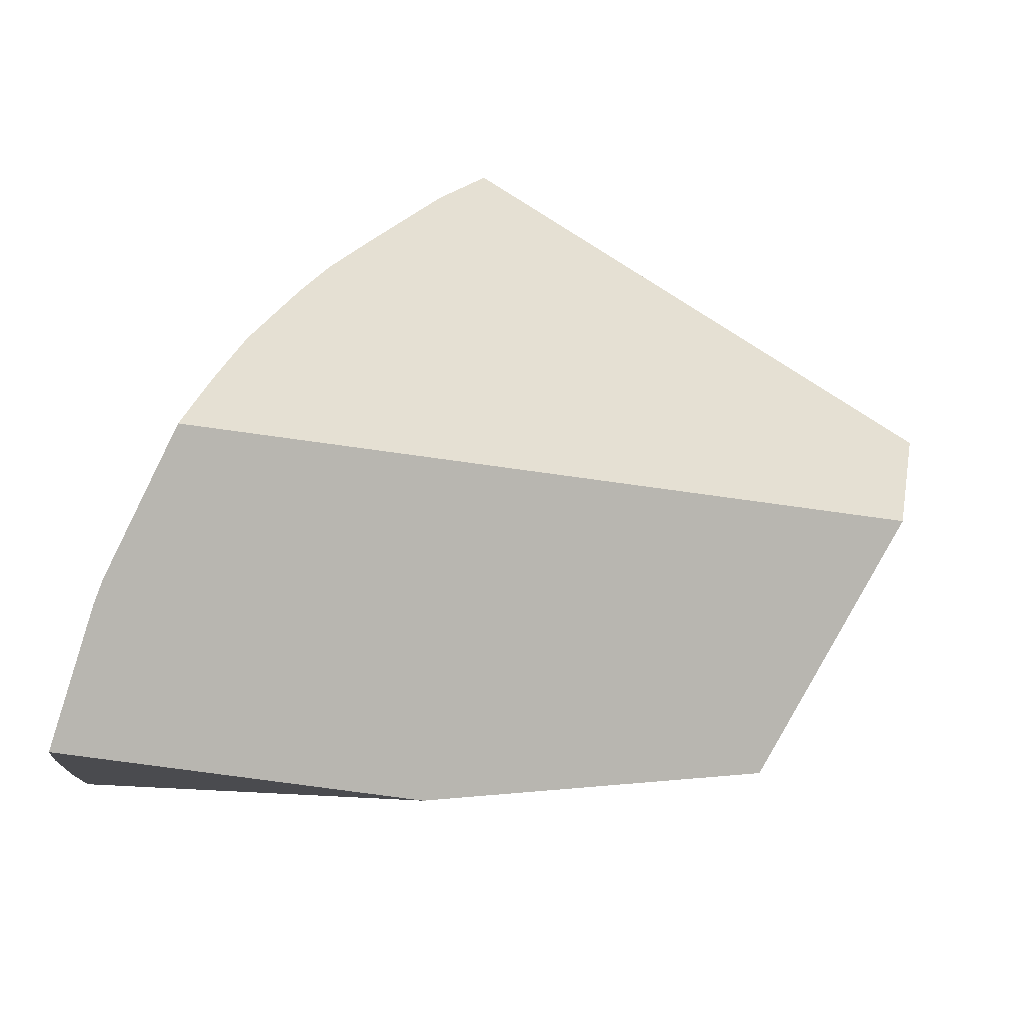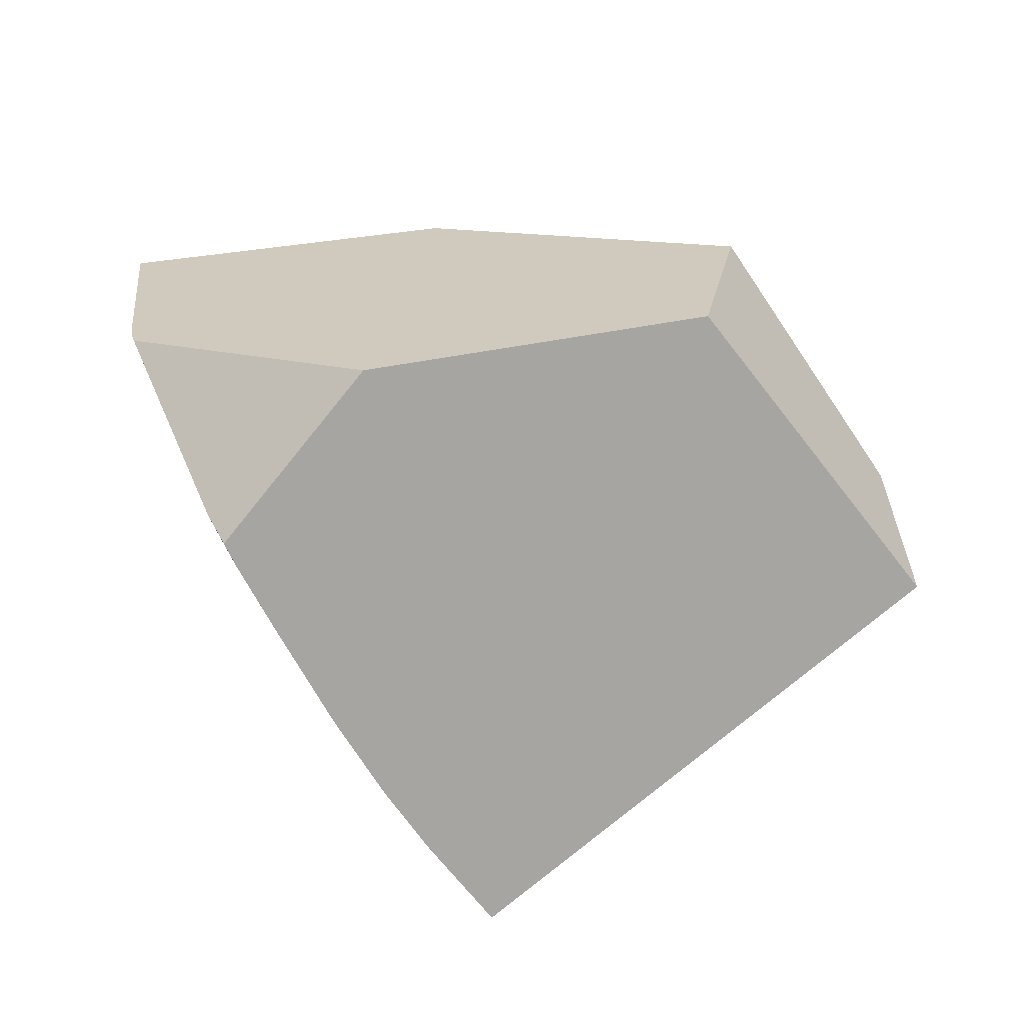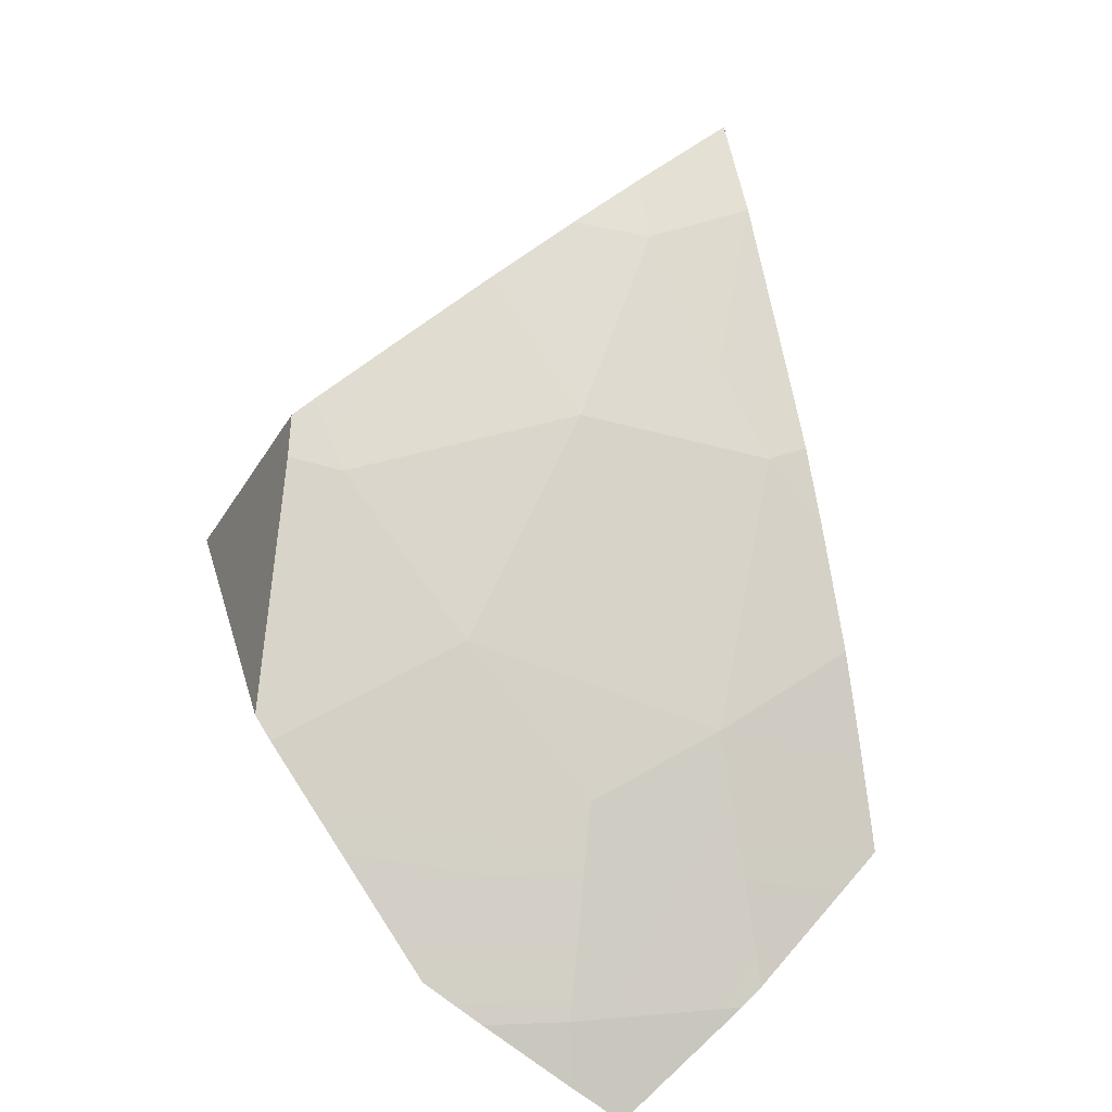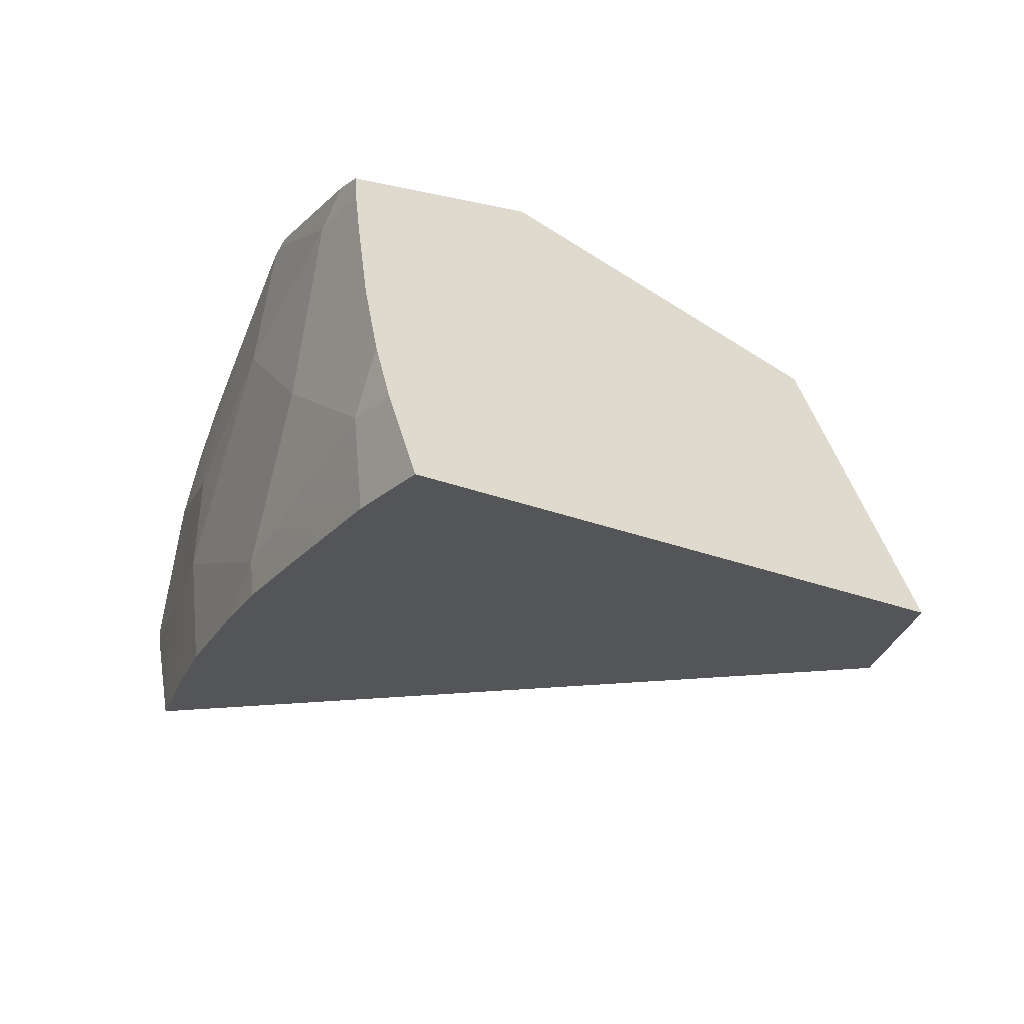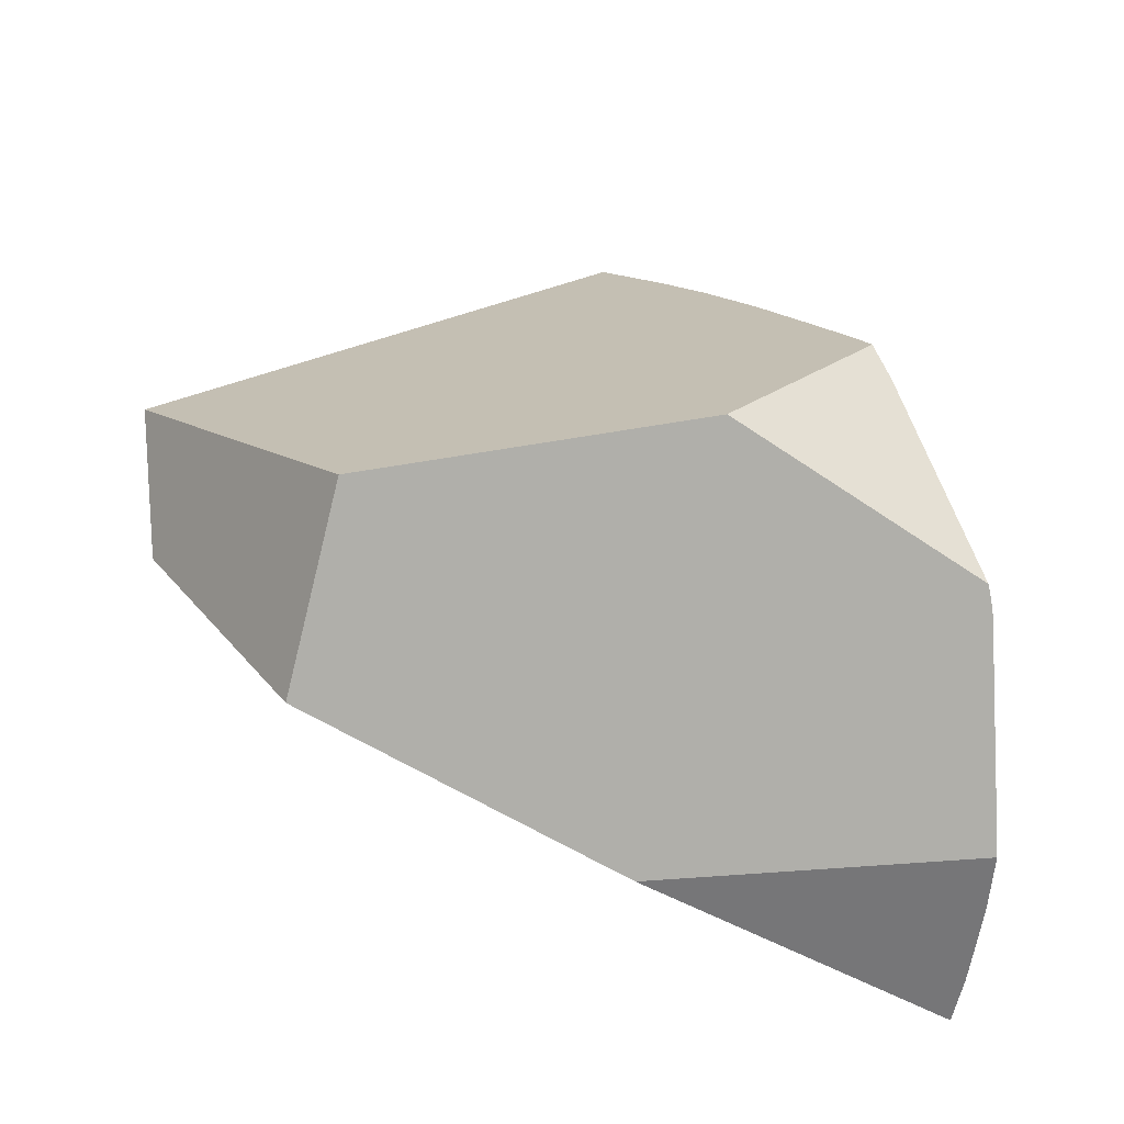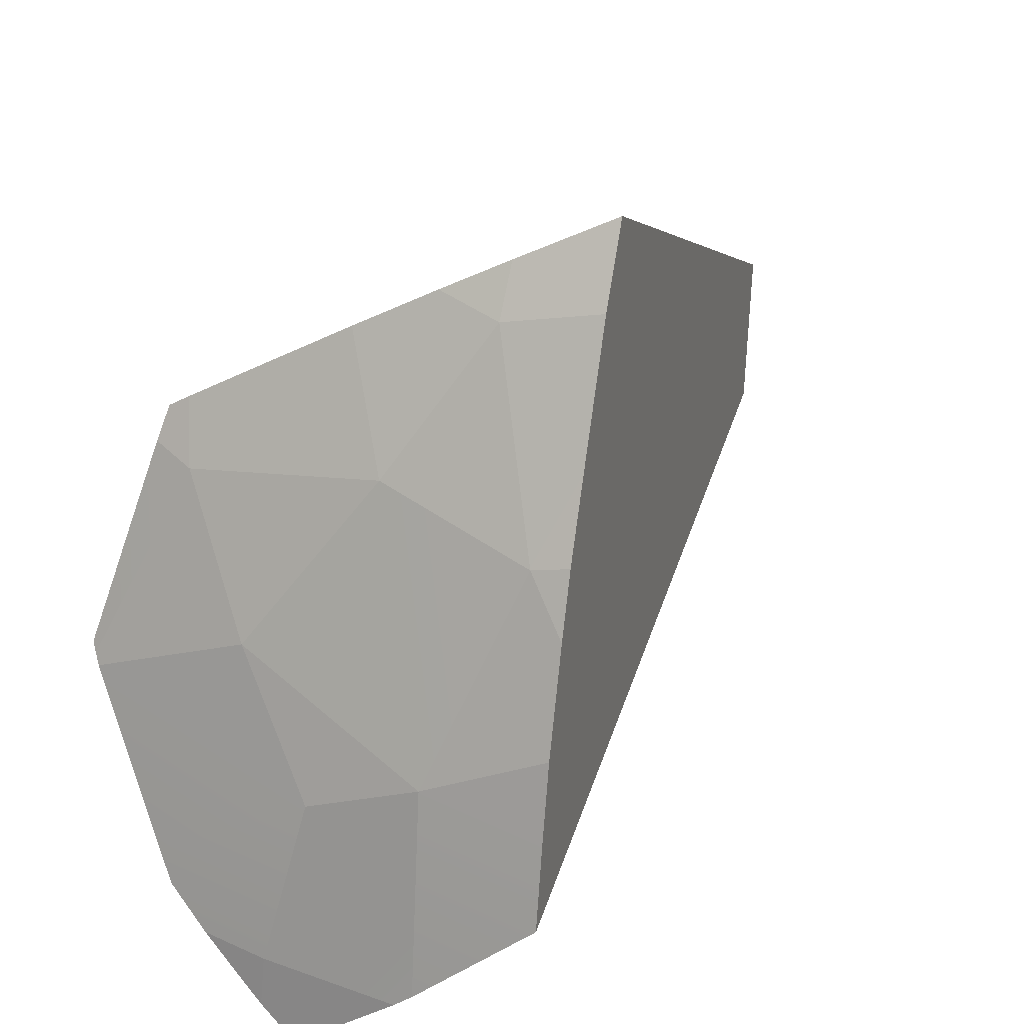
<metadata>
{"format":"obj","ext":"obj","renderer":"f3d","projection":"perspective","resolution":1024,"background":"white","views":[{"elev":-50.6,"azim":-173.6,"up":"+Y"},{"elev":57.7,"azim":-179.0,"up":"+Z"},{"elev":9.6,"azim":96.3,"up":"+Y"},{"elev":67.4,"azim":-153.0,"up":"+Y"},{"elev":68.9,"azim":4.4,"up":"+Z"},{"elev":34.0,"azim":135.4,"up":"+Y"}]}
</metadata>
<code>
g  Instance
v 9.089 -44.84 -1.022
v 9.176 -45 -1.022
v 9.039 -44.78 -1.106
v 9.039 -44.78 -1.106
v 9.176 -45 -1.022
v 9.166 -45.05 -1.242
v 8.162 -43.94 -2.325
v 8.368 -44.11 -2.076
v 8.306 -44.17 -2.39
v 8.306 -44.17 -2.39
v 8.368 -44.11 -2.076
v 8.812 -44.86 -2.15
v 8.812 -44.86 -2.15
v 8.368 -44.11 -2.076
v 8.602 -44.32 -1.762
v 8.306 -44.17 -2.39
v 8.812 -44.86 -2.15
v 8.627 -45.05 -2.905
v 9.163 -46.07 -2.746
v 9.333 -45.7 -1.756
v 9.416 -46.31 -2.253
v 8.812 -44.86 -2.15
v 9.166 -45.05 -1.242
v 9.333 -45.7 -1.756
v 9.625 -46 -1.001
v 9.639 -46.04 -1.035
v 9.166 -45.05 -1.242
v 9.166 -45.05 -1.242
v 9.639 -46.04 -1.035
v 9.333 -45.7 -1.756
v 8.162 -43.94 -2.325
v 8.306 -44.17 -2.39
v 7.849 -43.72 -2.67
v 7.849 -43.72 -2.67
v 8.306 -44.17 -2.39
v 8.06 -44.07 -2.786
v 8.653 -45.32 -3.124
v 8.532 -45.02 -3.054
v 8.627 -45.05 -2.905
v 8.653 -45.32 -3.124
v 8.627 -45.05 -2.905
v 8.833 -45.81 -3.232
v 8.833 -45.81 -3.232
v 8.627 -45.05 -2.905
v 9.163 -46.07 -2.746
v 9.625 -46 -1.001
v 9.166 -45.05 -1.242
v 9.609 -45.95 -0.9691
v 9.609 -45.95 -0.9691
v 9.166 -45.05 -1.242
v 9.176 -45 -1.022
v 8.869 -44.6 -1.366
v 9.166 -45.05 -1.242
v 8.602 -44.32 -1.762
v 8.602 -44.32 -1.762
v 9.166 -45.05 -1.242
v 8.812 -44.86 -2.15
v 9.166 -45.05 -1.242
v 8.869 -44.6 -1.366
v 9.039 -44.78 -1.106
v 8.812 -44.86 -2.15
v 9.333 -45.7 -1.756
v 9.163 -46.07 -2.746
v 8.812 -44.86 -2.15
v 9.163 -46.07 -2.746
v 8.627 -45.05 -2.905
v 8.627 -45.05 -2.905
v 8.532 -45.02 -3.054
v 8.363 -44.67 -2.958
v 8.306 -44.17 -2.39
v 8.627 -45.05 -2.905
v 8.06 -44.07 -2.786
v 8.06 -44.07 -2.786
v 8.627 -45.05 -2.905
v 8.363 -44.67 -2.958
v 9.416 -46.31 -2.253
v 9.333 -45.7 -1.756
v 9.646 -46.09 -1.062
v 9.646 -46.09 -1.062
v 9.333 -45.7 -1.756
v 9.639 -46.04 -1.035
v 9.748 -46.81 -1.547
v 9.416 -46.31 -2.253
v 9.646 -46.09 -1.062
v 9.76 -47.12 -1.871
v 9.677 -47.12 -2.201
v 9.767 -46.95 -1.64
v 9.767 -46.95 -1.64
v 9.677 -47.12 -2.201
v 9.748 -46.81 -1.547
v 9.748 -46.81 -1.547
v 9.677 -47.12 -2.201
v 9.416 -46.31 -2.253
v 9.163 -46.07 -2.746
v 9.416 -46.31 -2.253
v 9.677 -47.12 -2.201
v 9.448 -47.11 -2.854
v 9.401 -47.04 -2.927
v 9.677 -47.12 -2.201
v 9.677 -47.12 -2.201
v 9.401 -47.04 -2.927
v 9.163 -46.07 -2.746
v 9.677 -47.12 -2.201
v 9.723 -47.37 -2.215
v 9.448 -47.11 -2.854
v 9.448 -47.11 -2.854
v 9.723 -47.37 -2.215
v 9.685 -47.51 -2.404
v 8.938 -46.18 -3.298
v 8.833 -45.81 -3.232
v 9.163 -46.07 -2.746
v 9.163 -46.07 -2.746
v 9.401 -47.04 -2.927
v 8.938 -46.18 -3.298
v 8.938 -46.18 -3.298
v 9.401 -47.04 -2.927
v 9.041 -46.58 -3.364
v 9.677 -47.12 -2.201
v 9.76 -47.12 -1.871
v 9.741 -47.25 -2.057
v 9.677 -47.12 -2.201
v 9.741 -47.25 -2.057
v 9.723 -47.37 -2.215
v 8.218 -47.18 -1.603
v 9.685 -47.51 -2.404
v 9.767 -46.95 -1.64
v 9.767 -46.95 -1.64
v 9.685 -47.51 -2.404
v 9.76 -47.12 -1.871
v 9.76 -47.12 -1.871
v 9.685 -47.51 -2.404
v 9.741 -47.25 -2.057
v 9.741 -47.25 -2.057
v 9.685 -47.51 -2.404
v 9.723 -47.37 -2.215
v 8.938 -46.18 -3.298
v 9.041 -46.58 -3.364
v 8.833 -45.81 -3.232
v 8.833 -45.81 -3.232
v 9.041 -46.58 -3.364
v 8.653 -45.32 -3.124
v 8.653 -45.32 -3.124
v 9.041 -46.58 -3.364
v 8.532 -45.02 -3.054
v 8.532 -45.02 -3.054
v 9.041 -46.58 -3.364
v 8.363 -44.67 -2.958
v 8.363 -44.67 -2.958
v 9.041 -46.58 -3.364
v 8.06 -44.07 -2.786
v 8.06 -44.07 -2.786
v 9.041 -46.58 -3.364
v 7.849 -43.72 -2.67
v 7.849 -43.72 -2.67
v 9.041 -46.58 -3.364
v 5.797 -45.09 -1.729
v 5.797 -45.09 -1.729
v 9.041 -46.58 -3.364
v 5.917 -45.79 -1.815
v 9.685 -47.51 -2.404
v 8.218 -47.18 -1.603
v 9.448 -47.11 -2.854
v 9.448 -47.11 -2.854
v 8.218 -47.18 -1.603
v 9.401 -47.04 -2.927
v 9.401 -47.04 -2.927
v 8.218 -47.18 -1.603
v 9.041 -46.58 -3.364
v 9.041 -46.58 -3.364
v 8.218 -47.18 -1.603
v 5.917 -45.79 -1.815
v 5.917 -45.79 -1.815
v 8.218 -47.18 -1.603
v 6.704 -46.66 -1.079
v 8.602 -44.32 -1.762
v 8.368 -44.11 -2.076
v 8.869 -44.6 -1.366
v 8.869 -44.6 -1.366
v 8.368 -44.11 -2.076
v 9.039 -44.78 -1.106
v 9.039 -44.78 -1.106
v 8.368 -44.11 -2.076
v 9.089 -44.84 -1.022
v 9.089 -44.84 -1.022
v 8.368 -44.11 -2.076
v 8.454 -45.46 -0.509
v 8.454 -45.46 -0.509
v 8.368 -44.11 -2.076
v 6.879 -45.83 -0.558
v 6.879 -45.83 -0.558
v 8.368 -44.11 -2.076
v 5.797 -45.09 -1.729
v 5.797 -45.09 -1.729
v 8.368 -44.11 -2.076
v 7.849 -43.72 -2.67
v 7.849 -43.72 -2.67
v 8.368 -44.11 -2.076
v 8.162 -43.94 -2.325
v 5.917 -45.79 -1.815
v 6.704 -46.66 -1.079
v 5.797 -45.09 -1.729
v 5.797 -45.09 -1.729
v 6.704 -46.66 -1.079
v 6.879 -45.83 -0.558
v 9.176 -45 -1.022
v 9.089 -44.84 -1.022
v 9.609 -45.95 -0.9691
v 9.609 -45.95 -0.9691
v 9.089 -44.84 -1.022
v 8.454 -45.46 -0.509
v 9.767 -46.95 -1.64
v 9.748 -46.81 -1.547
v 8.218 -47.18 -1.603
v 8.218 -47.18 -1.603
v 9.748 -46.81 -1.547
v 6.704 -46.66 -1.079
v 6.704 -46.66 -1.079
v 9.748 -46.81 -1.547
v 6.879 -45.83 -0.558
v 6.879 -45.83 -0.558
v 9.748 -46.81 -1.547
v 8.454 -45.46 -0.509
v 8.454 -45.46 -0.509
v 9.748 -46.81 -1.547
v 9.609 -45.95 -0.9691
v 9.609 -45.95 -0.9691
v 9.748 -46.81 -1.547
v 9.625 -46 -1.001
v 9.625 -46 -1.001
v 9.748 -46.81 -1.547
v 9.639 -46.04 -1.035
v 9.639 -46.04 -1.035
v 9.748 -46.81 -1.547
v 9.646 -46.09 -1.062
f 1 2 3
f 4 5 6
f 7 8 9
f 10 11 12
f 13 14 15
f 16 17 18
f 19 20 21
f 22 23 24
f 25 26 27
f 28 29 30
f 31 32 33
f 34 35 36
f 37 38 39
f 40 41 42
f 43 44 45
f 46 47 48
f 49 50 51
f 52 53 54
f 55 56 57
f 58 59 60
f 61 62 63
f 64 65 66
f 67 68 69
f 70 71 72
f 73 74 75
f 76 77 78
f 79 80 81
f 82 83 84
f 85 86 87
f 88 89 90
f 91 92 93
f 94 95 96
f 97 98 99
f 100 101 102
f 103 104 105
f 106 107 108
f 109 110 111
f 112 113 114
f 115 116 117
f 118 119 120
f 121 122 123
f 124 125 126
f 127 128 129
f 130 131 132
f 133 134 135
f 136 137 138
f 139 140 141
f 142 143 144
f 145 146 147
f 148 149 150
f 151 152 153
f 154 155 156
f 157 158 159
f 160 161 162
f 163 164 165
f 166 167 168
f 169 170 171
f 172 173 174
f 175 176 177
f 178 179 180
f 181 182 183
f 184 185 186
f 187 188 189
f 190 191 192
f 193 194 195
f 196 197 198
f 199 200 201
f 202 203 204
f 205 206 207
f 208 209 210
f 211 212 213
f 214 215 216
f 217 218 219
f 220 221 222
f 223 224 225
f 226 227 228
f 229 230 231
f 232 233 234

</code>
